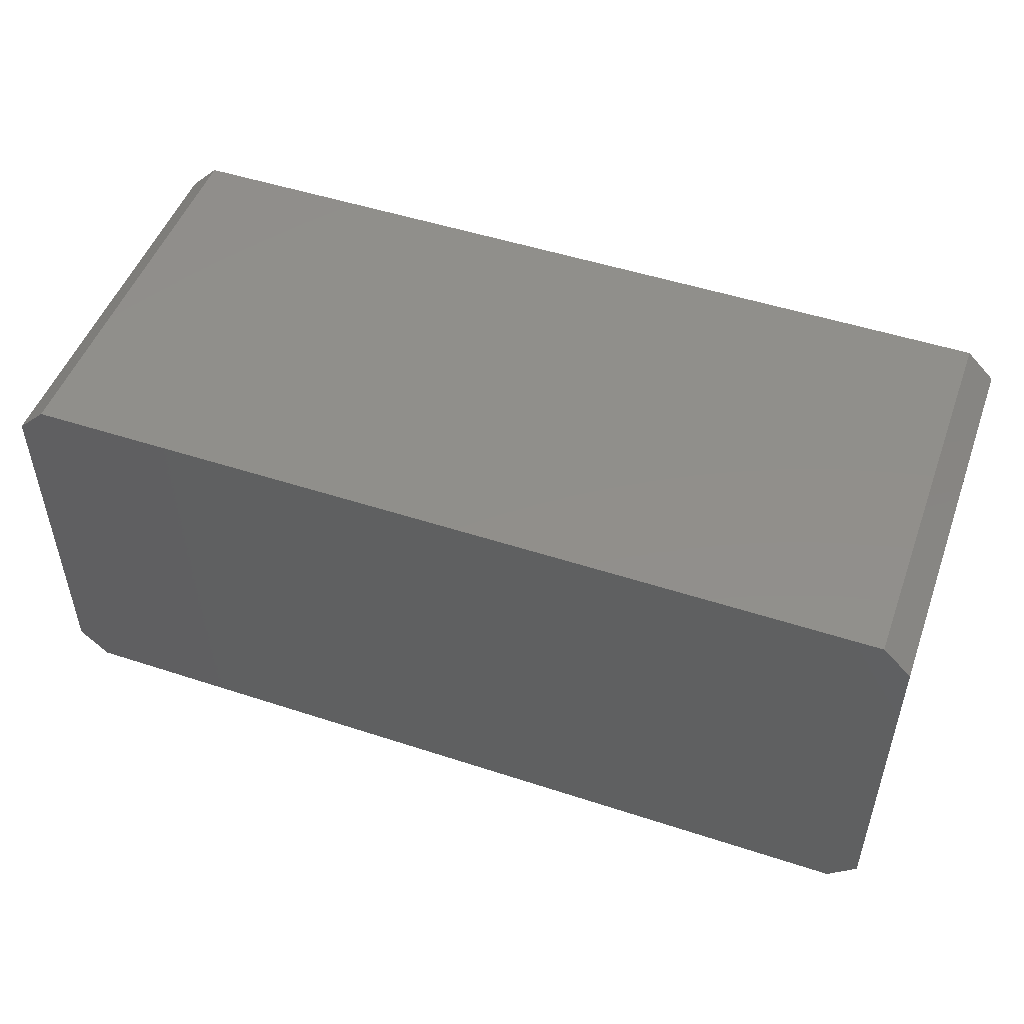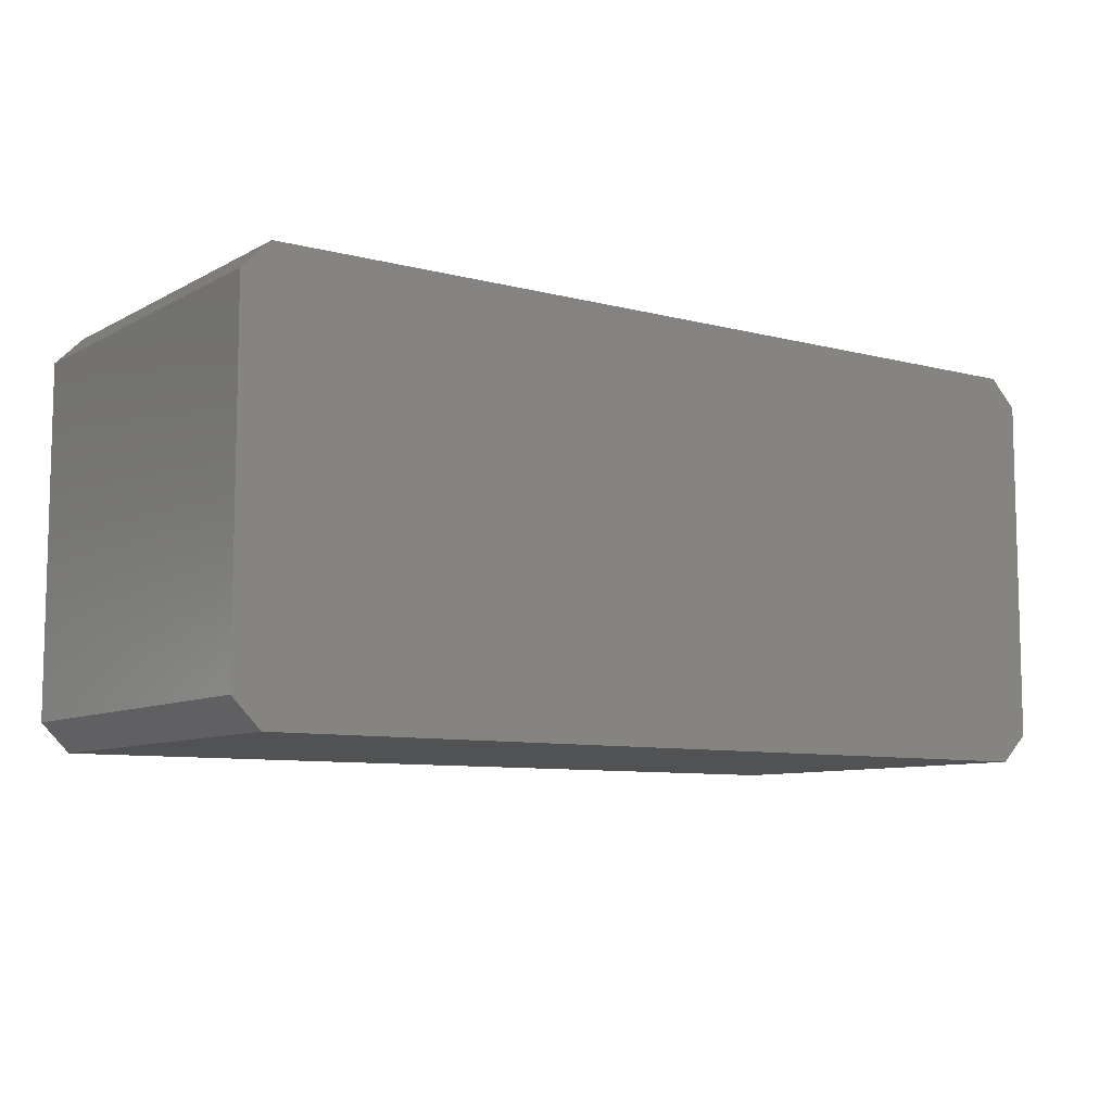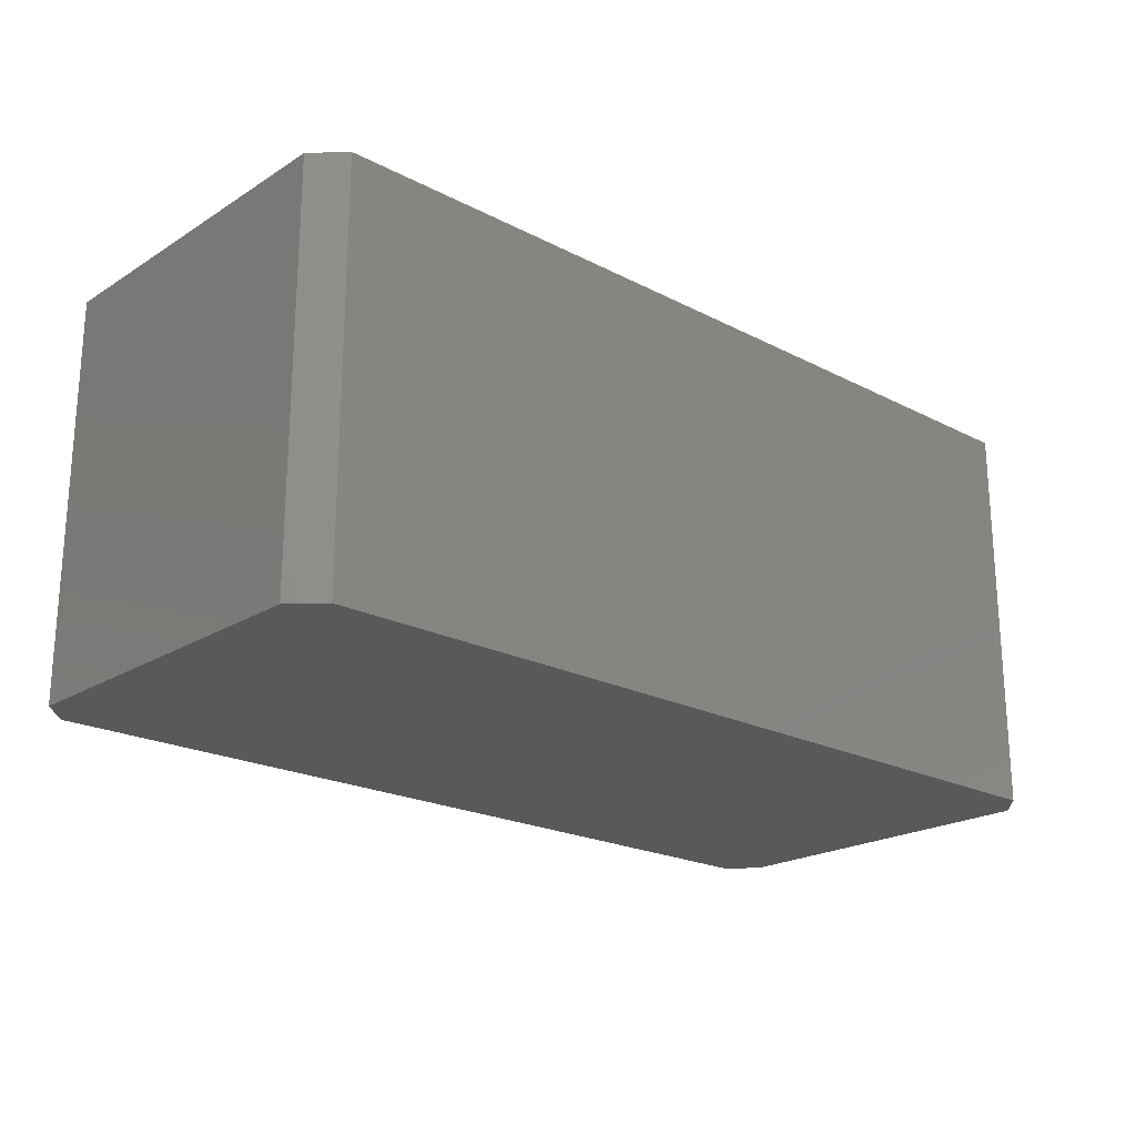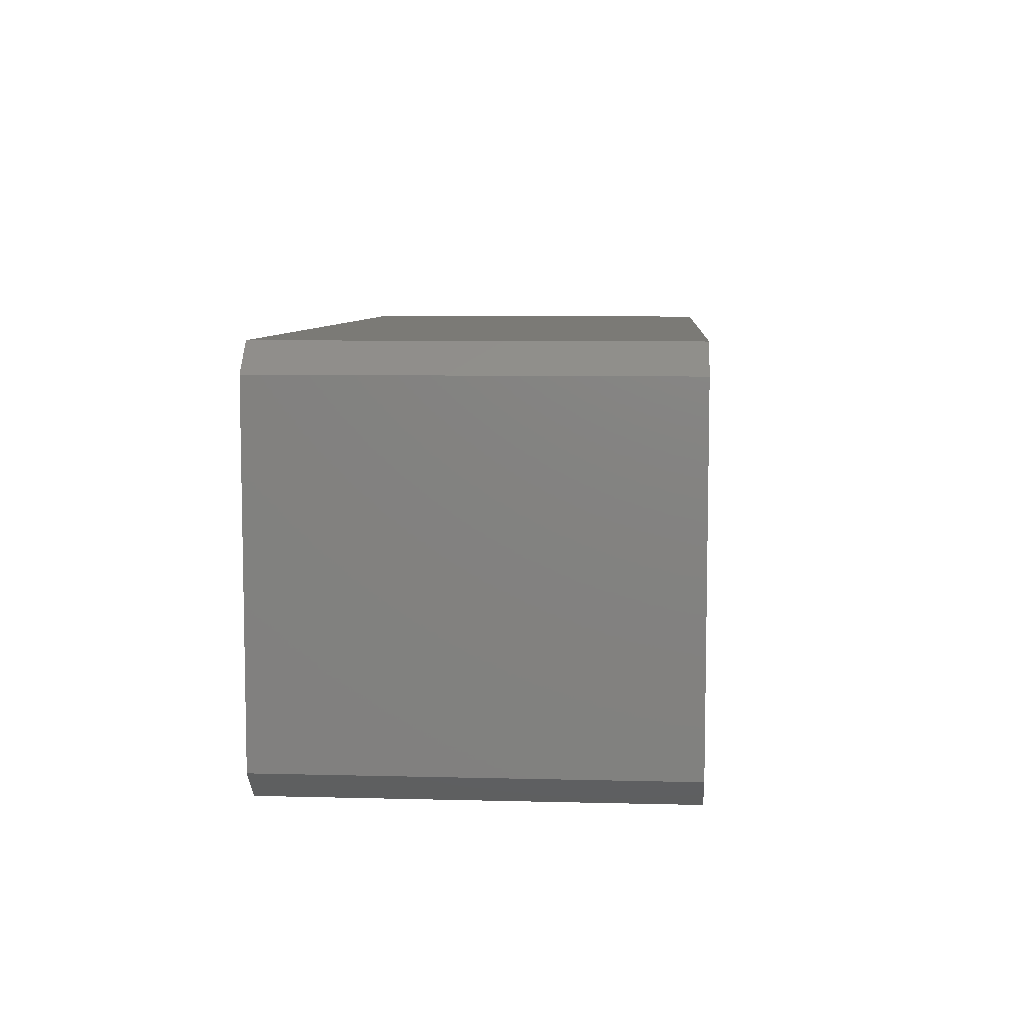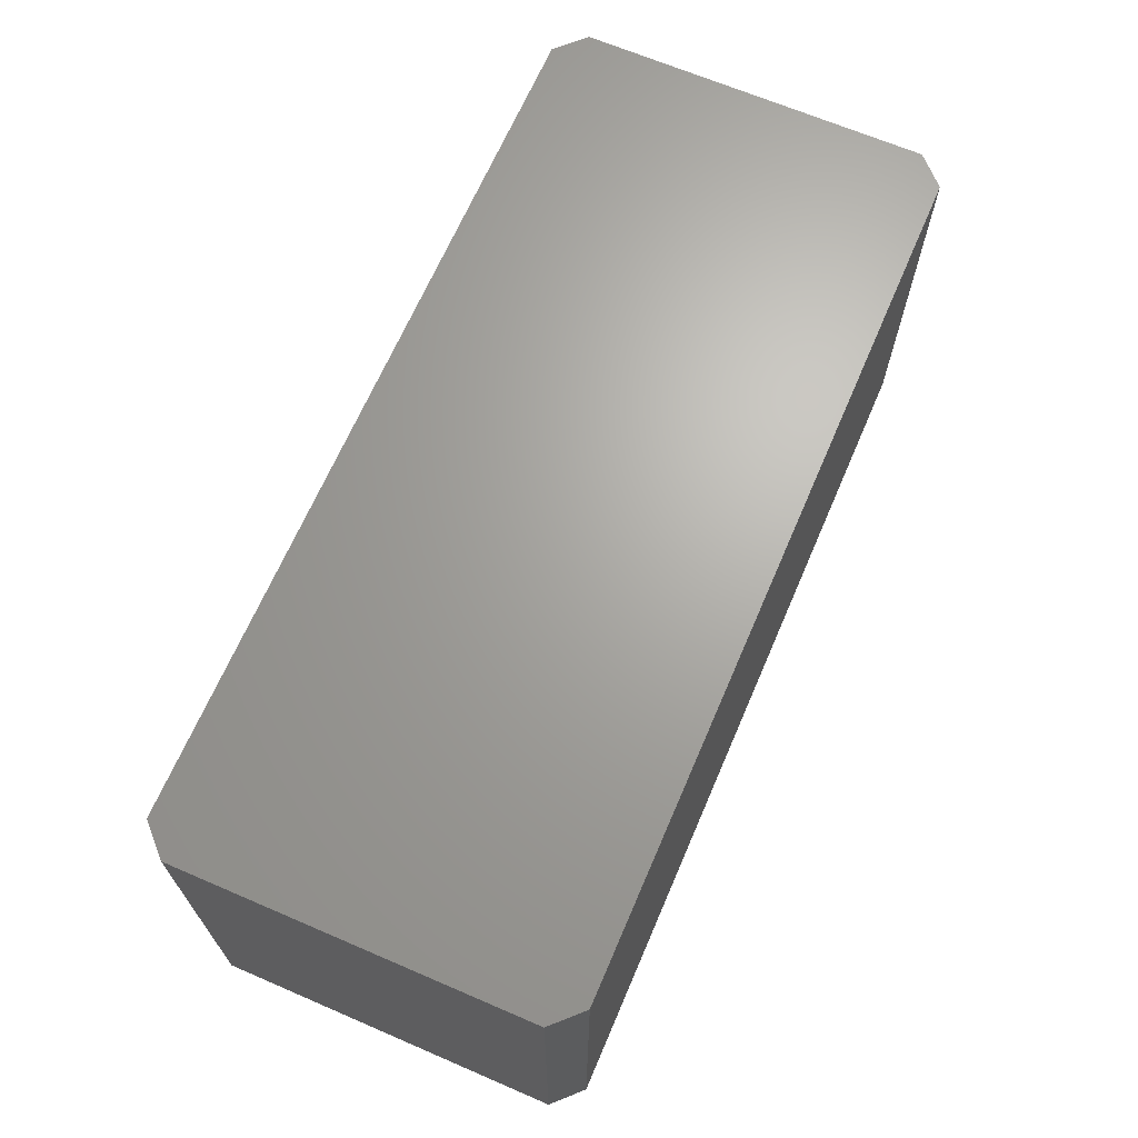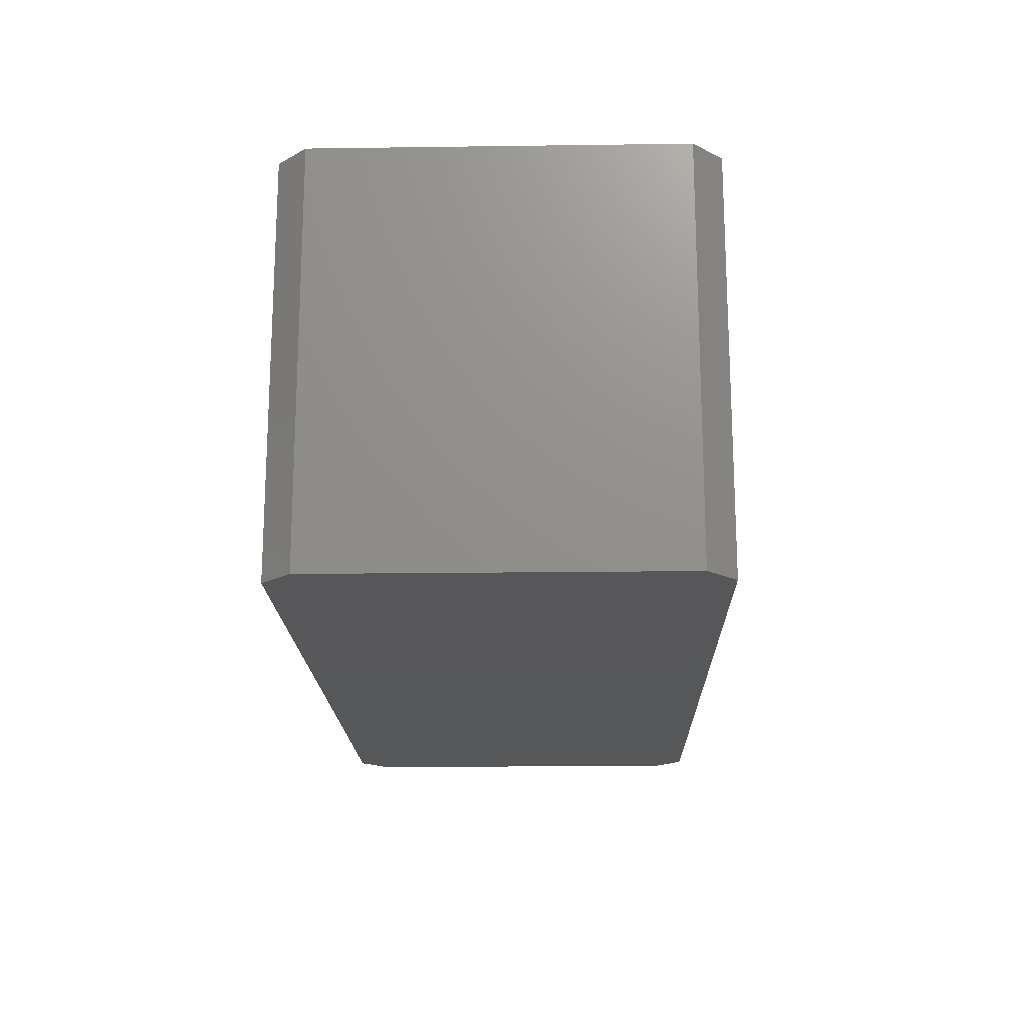
<metadata>
{"format":"stl","ext":"stl","renderer":"f3d","projection":"perspective","resolution":1024,"background":"white","views":[{"elev":49.9,"azim":19.8,"up":"+Z"},{"elev":-8.5,"azim":144.8,"up":"+Z"},{"elev":-21.3,"azim":137.6,"up":"+Y"},{"elev":7.3,"azim":94.2,"up":"+Z"},{"elev":67.0,"azim":113.3,"up":"+Y"},{"elev":-17.8,"azim":-88.5,"up":"+Y"}]}
</metadata>
<code>
# stl→obj: 16 verts, 28 faces
v 0 0 0.7071
v 0 10 9.453
v 0 10 0.7071
v 0 0 9.453
v 0.7071 10 10.16
v 22.15 0 10.16
v 22.15 10 10.16
v 0.7071 0 10.16
v 22.86 0 9.453
v 22.86 10 0.7071
v 22.86 10 9.453
v 22.86 0 0.7071
v 22.15 10 0
v 0.7071 10 0
v 0.7071 0 0
v 22.15 0 0
f 1 2 3
f 2 1 4
f 5 6 7
f 6 5 8
f 9 10 11
f 10 9 12
f 13 7 11
f 7 13 5
f 13 11 10
f 14 5 13
f 5 14 2
f 2 14 3
f 15 13 16
f 13 15 14
f 15 8 4
f 8 15 6
f 15 4 1
f 16 6 15
f 6 16 9
f 9 16 12
f 15 3 14
f 3 15 1
f 16 10 12
f 10 16 13
f 4 5 2
f 5 4 8
f 6 11 7
f 11 6 9

</code>
